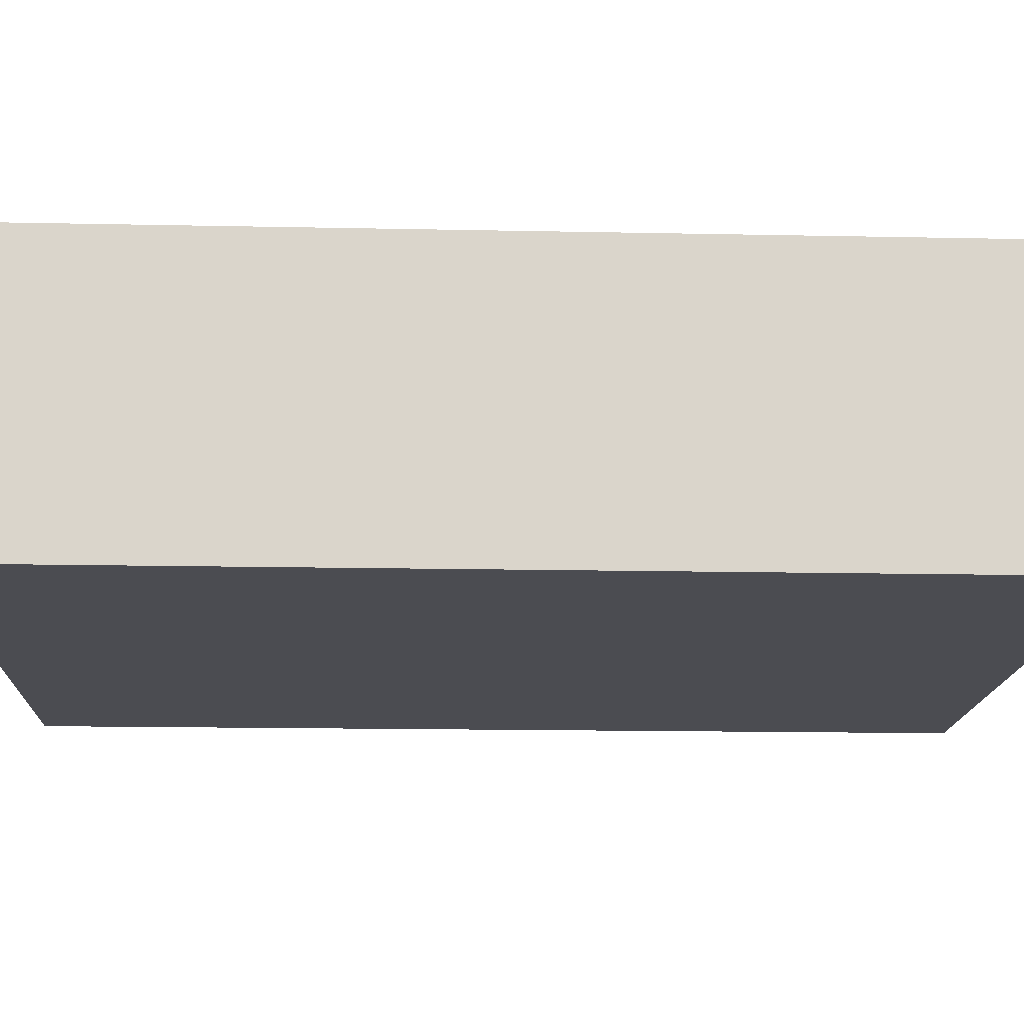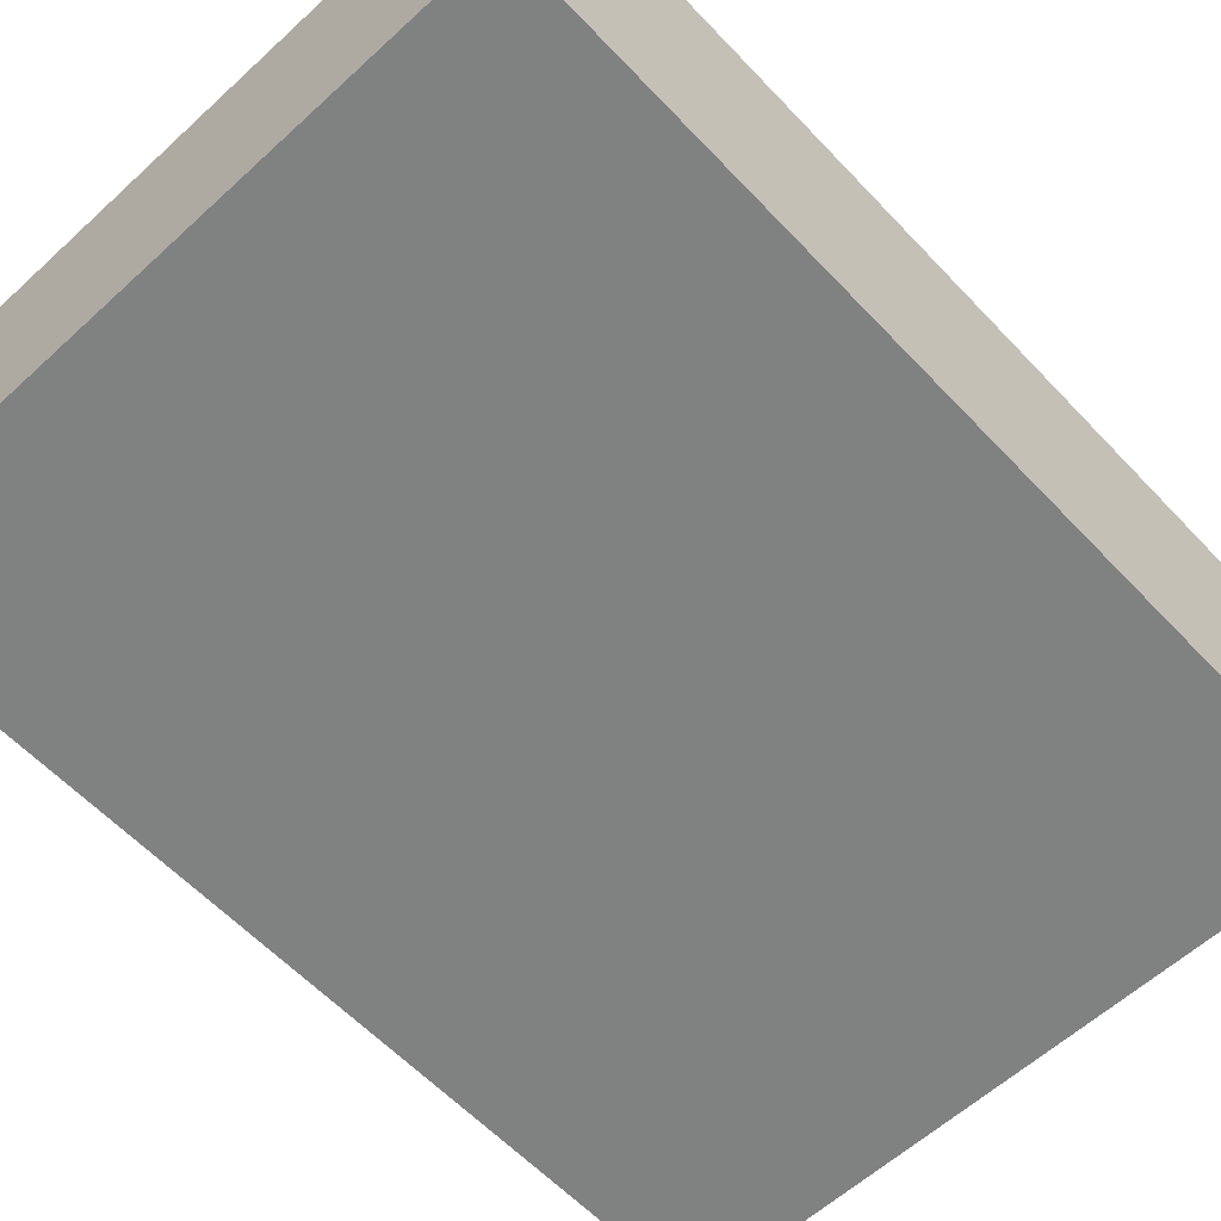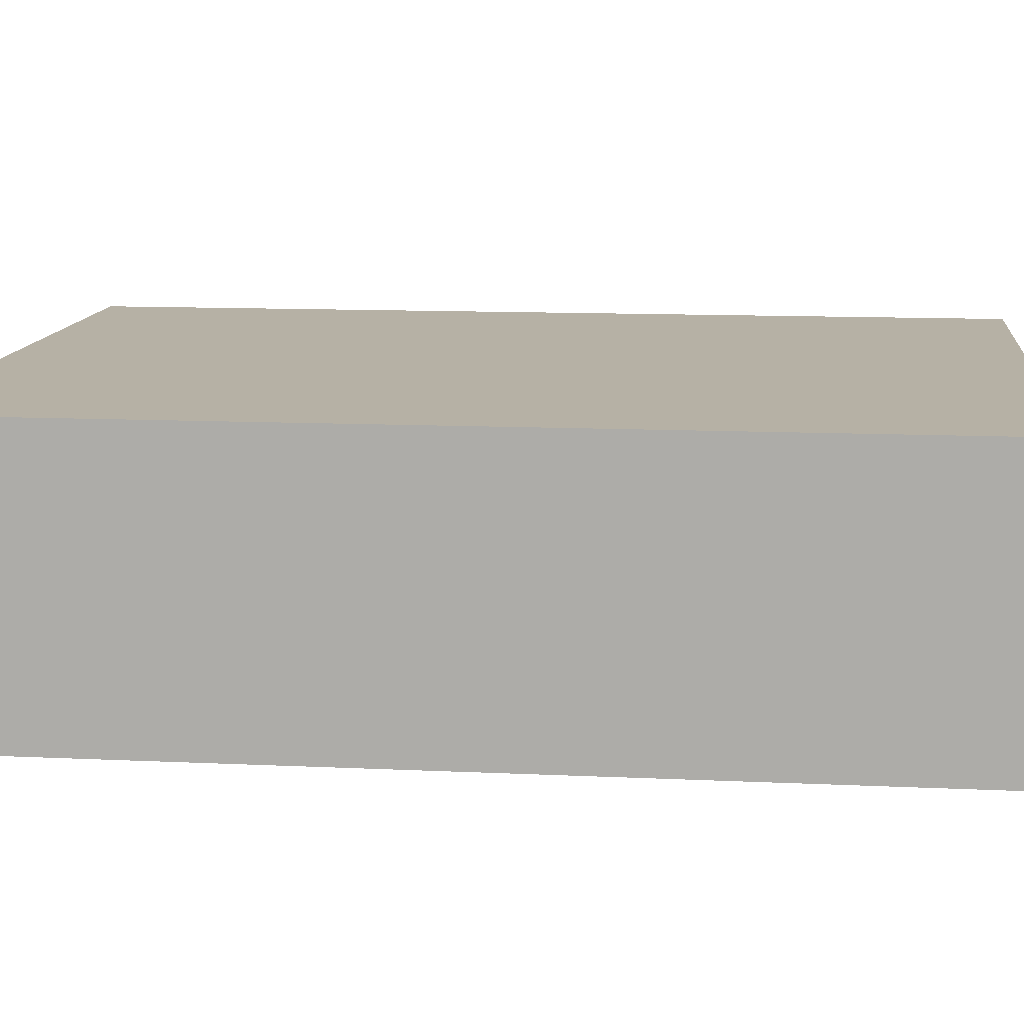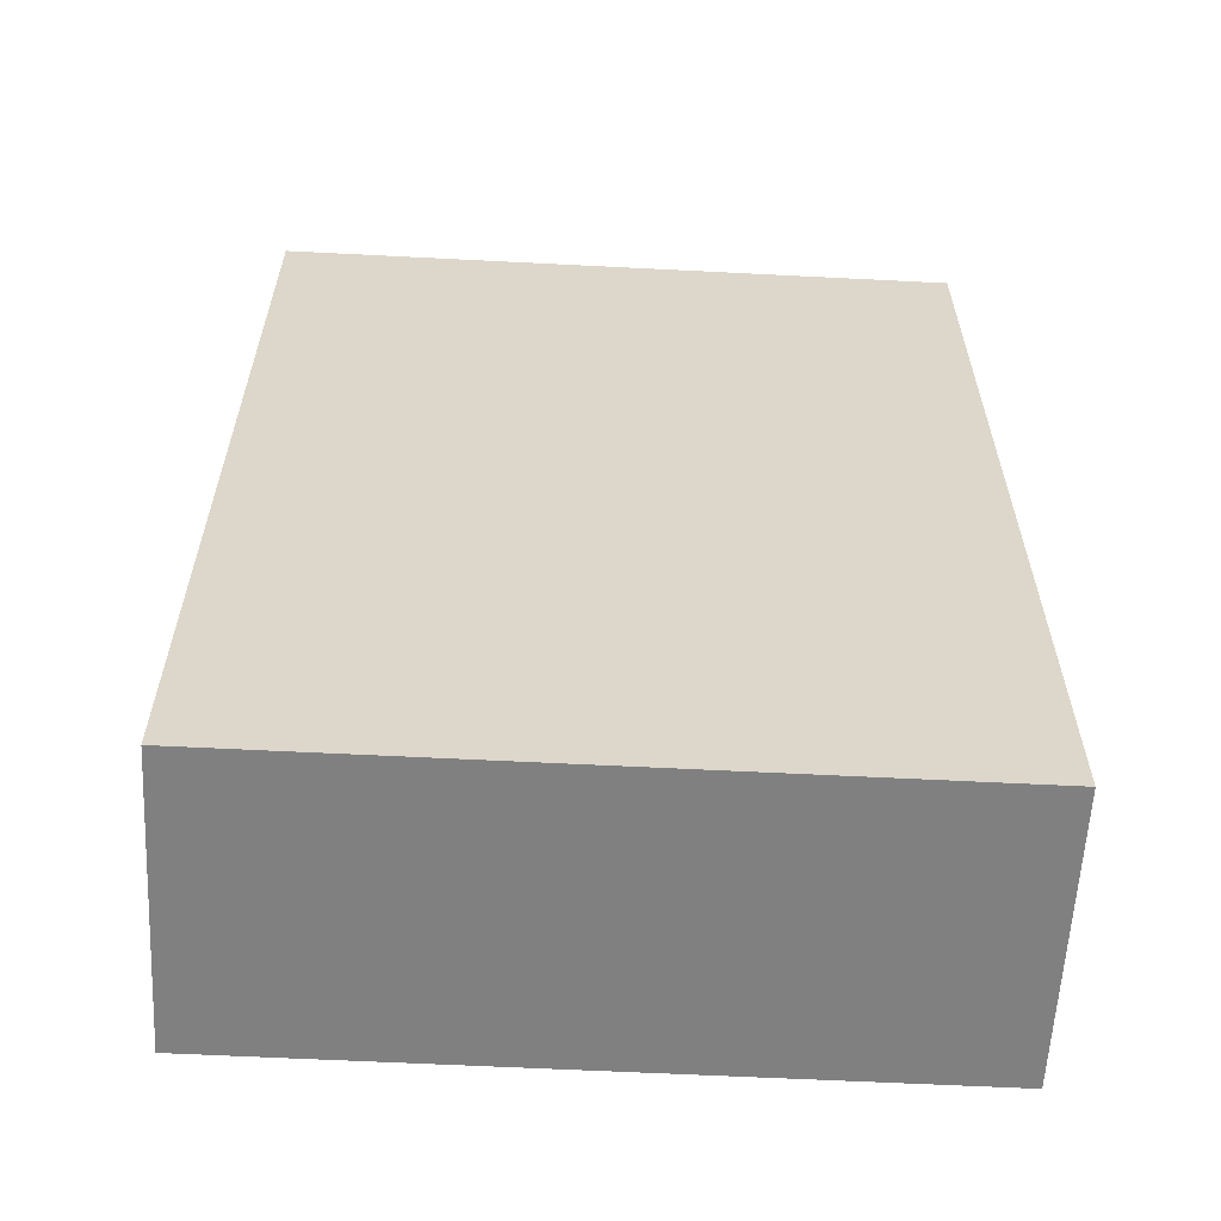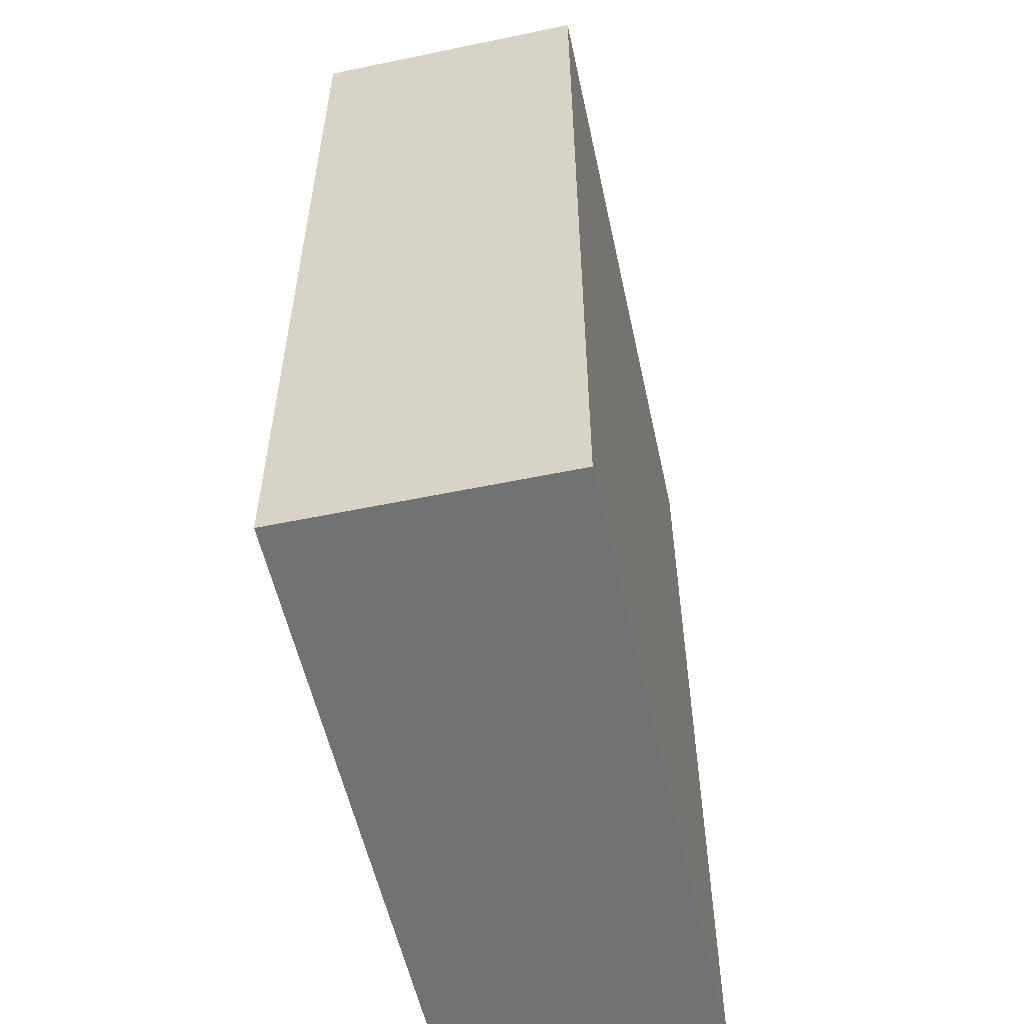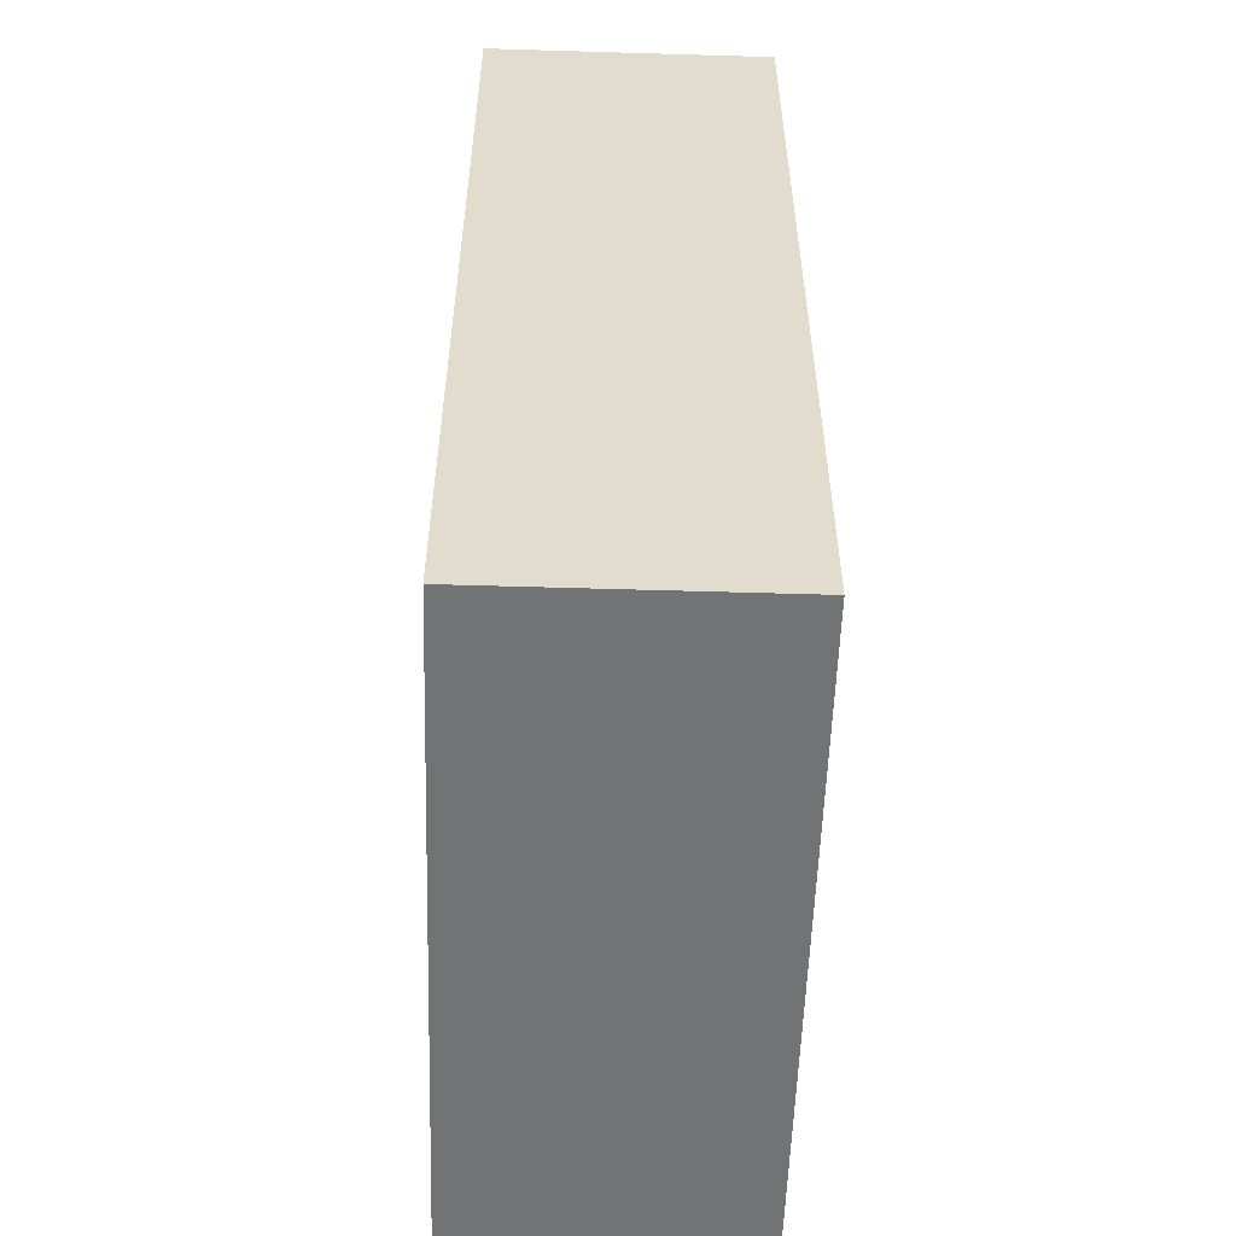
<metadata>
{"format":"obj","ext":"obj","renderer":"f3d","projection":"perspective","resolution":1024,"background":"white","views":[{"elev":-15.4,"azim":-92.5,"up":"+Z"},{"elev":-60.3,"azim":-136.9,"up":"+Z"},{"elev":12.0,"azim":-83.7,"up":"+Z"},{"elev":-60.1,"azim":-3.0,"up":"+Y"},{"elev":-55.6,"azim":-77.7,"up":"+Y"},{"elev":-55.7,"azim":88.2,"up":"+Y"}]}
</metadata>
<code>
g default
v 0.428 0 -0.176
v -0.428 0 -0.176
v 0.428 1.17 -0.176
v -0.428 1.17 -0.176
v 0.428 1.17 0.176
v -0.428 1.17 0.176
v 0.428 0 0.176
v -0.428 0 0.176
g pCube1
f 3 1 2 4
f 5 3 4 6
f 7 5 6 8
f 1 7 8 2
f 4 2 8 6
f 5 7 1 3

</code>
